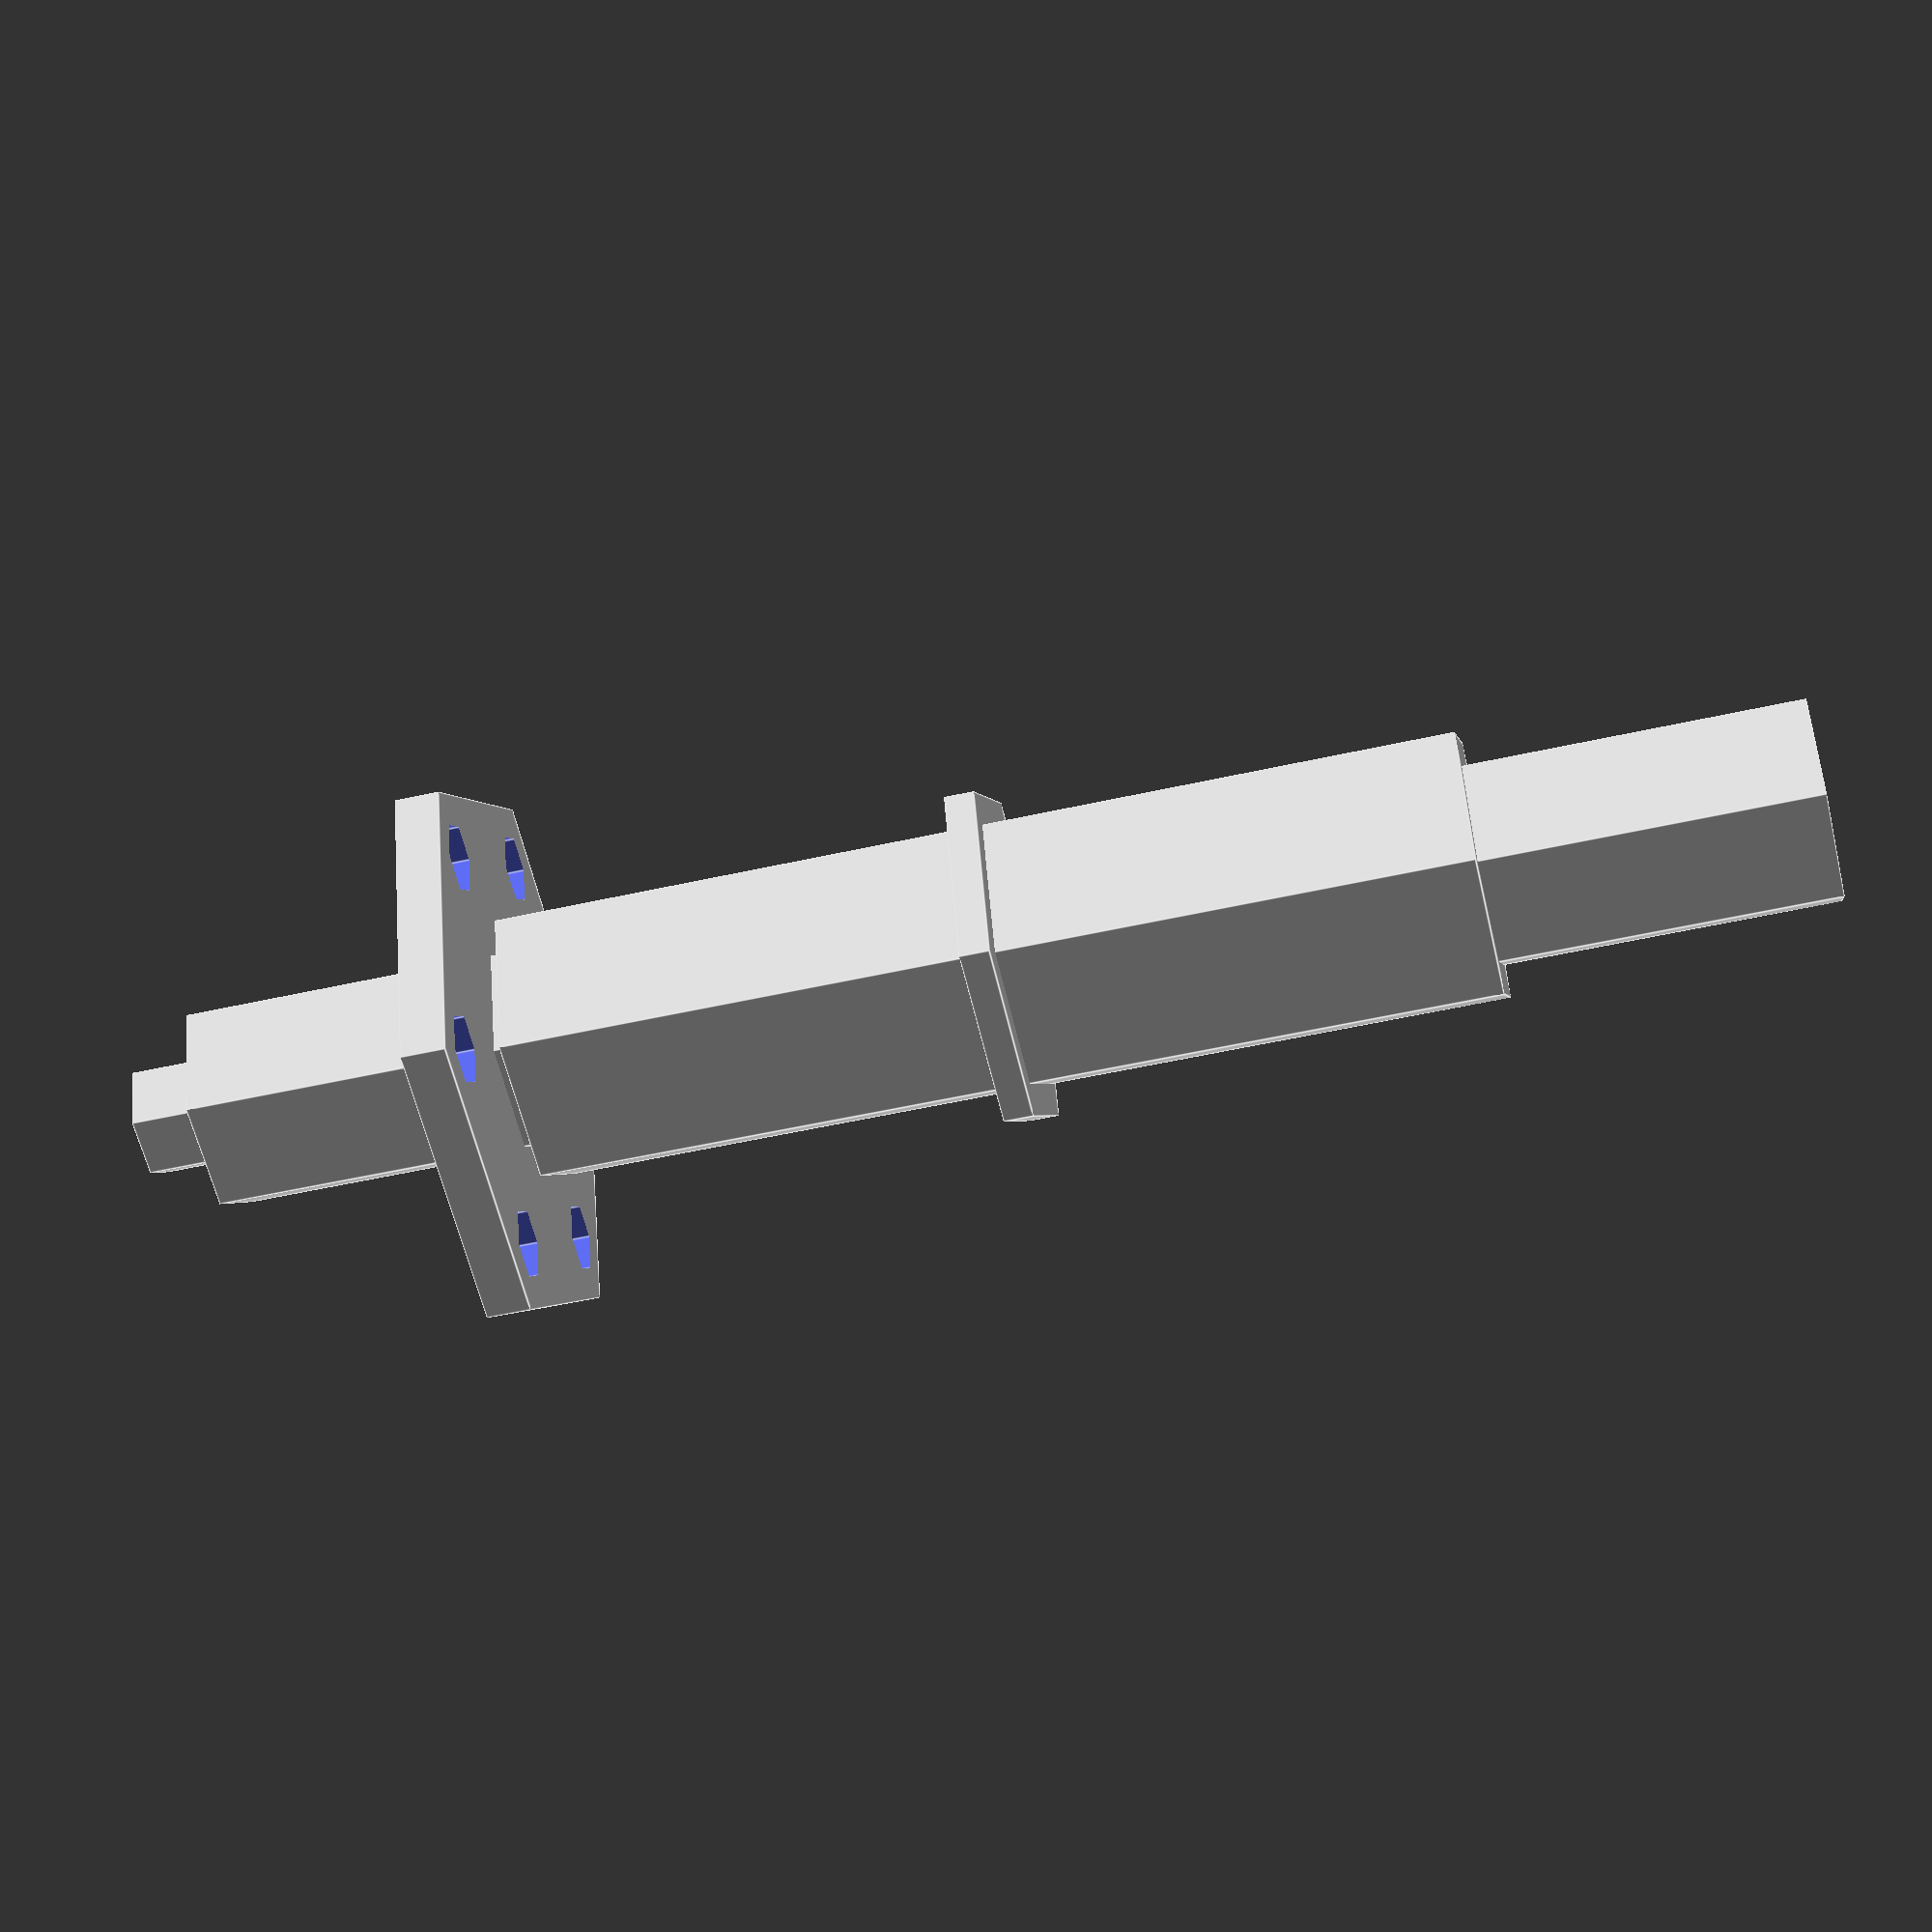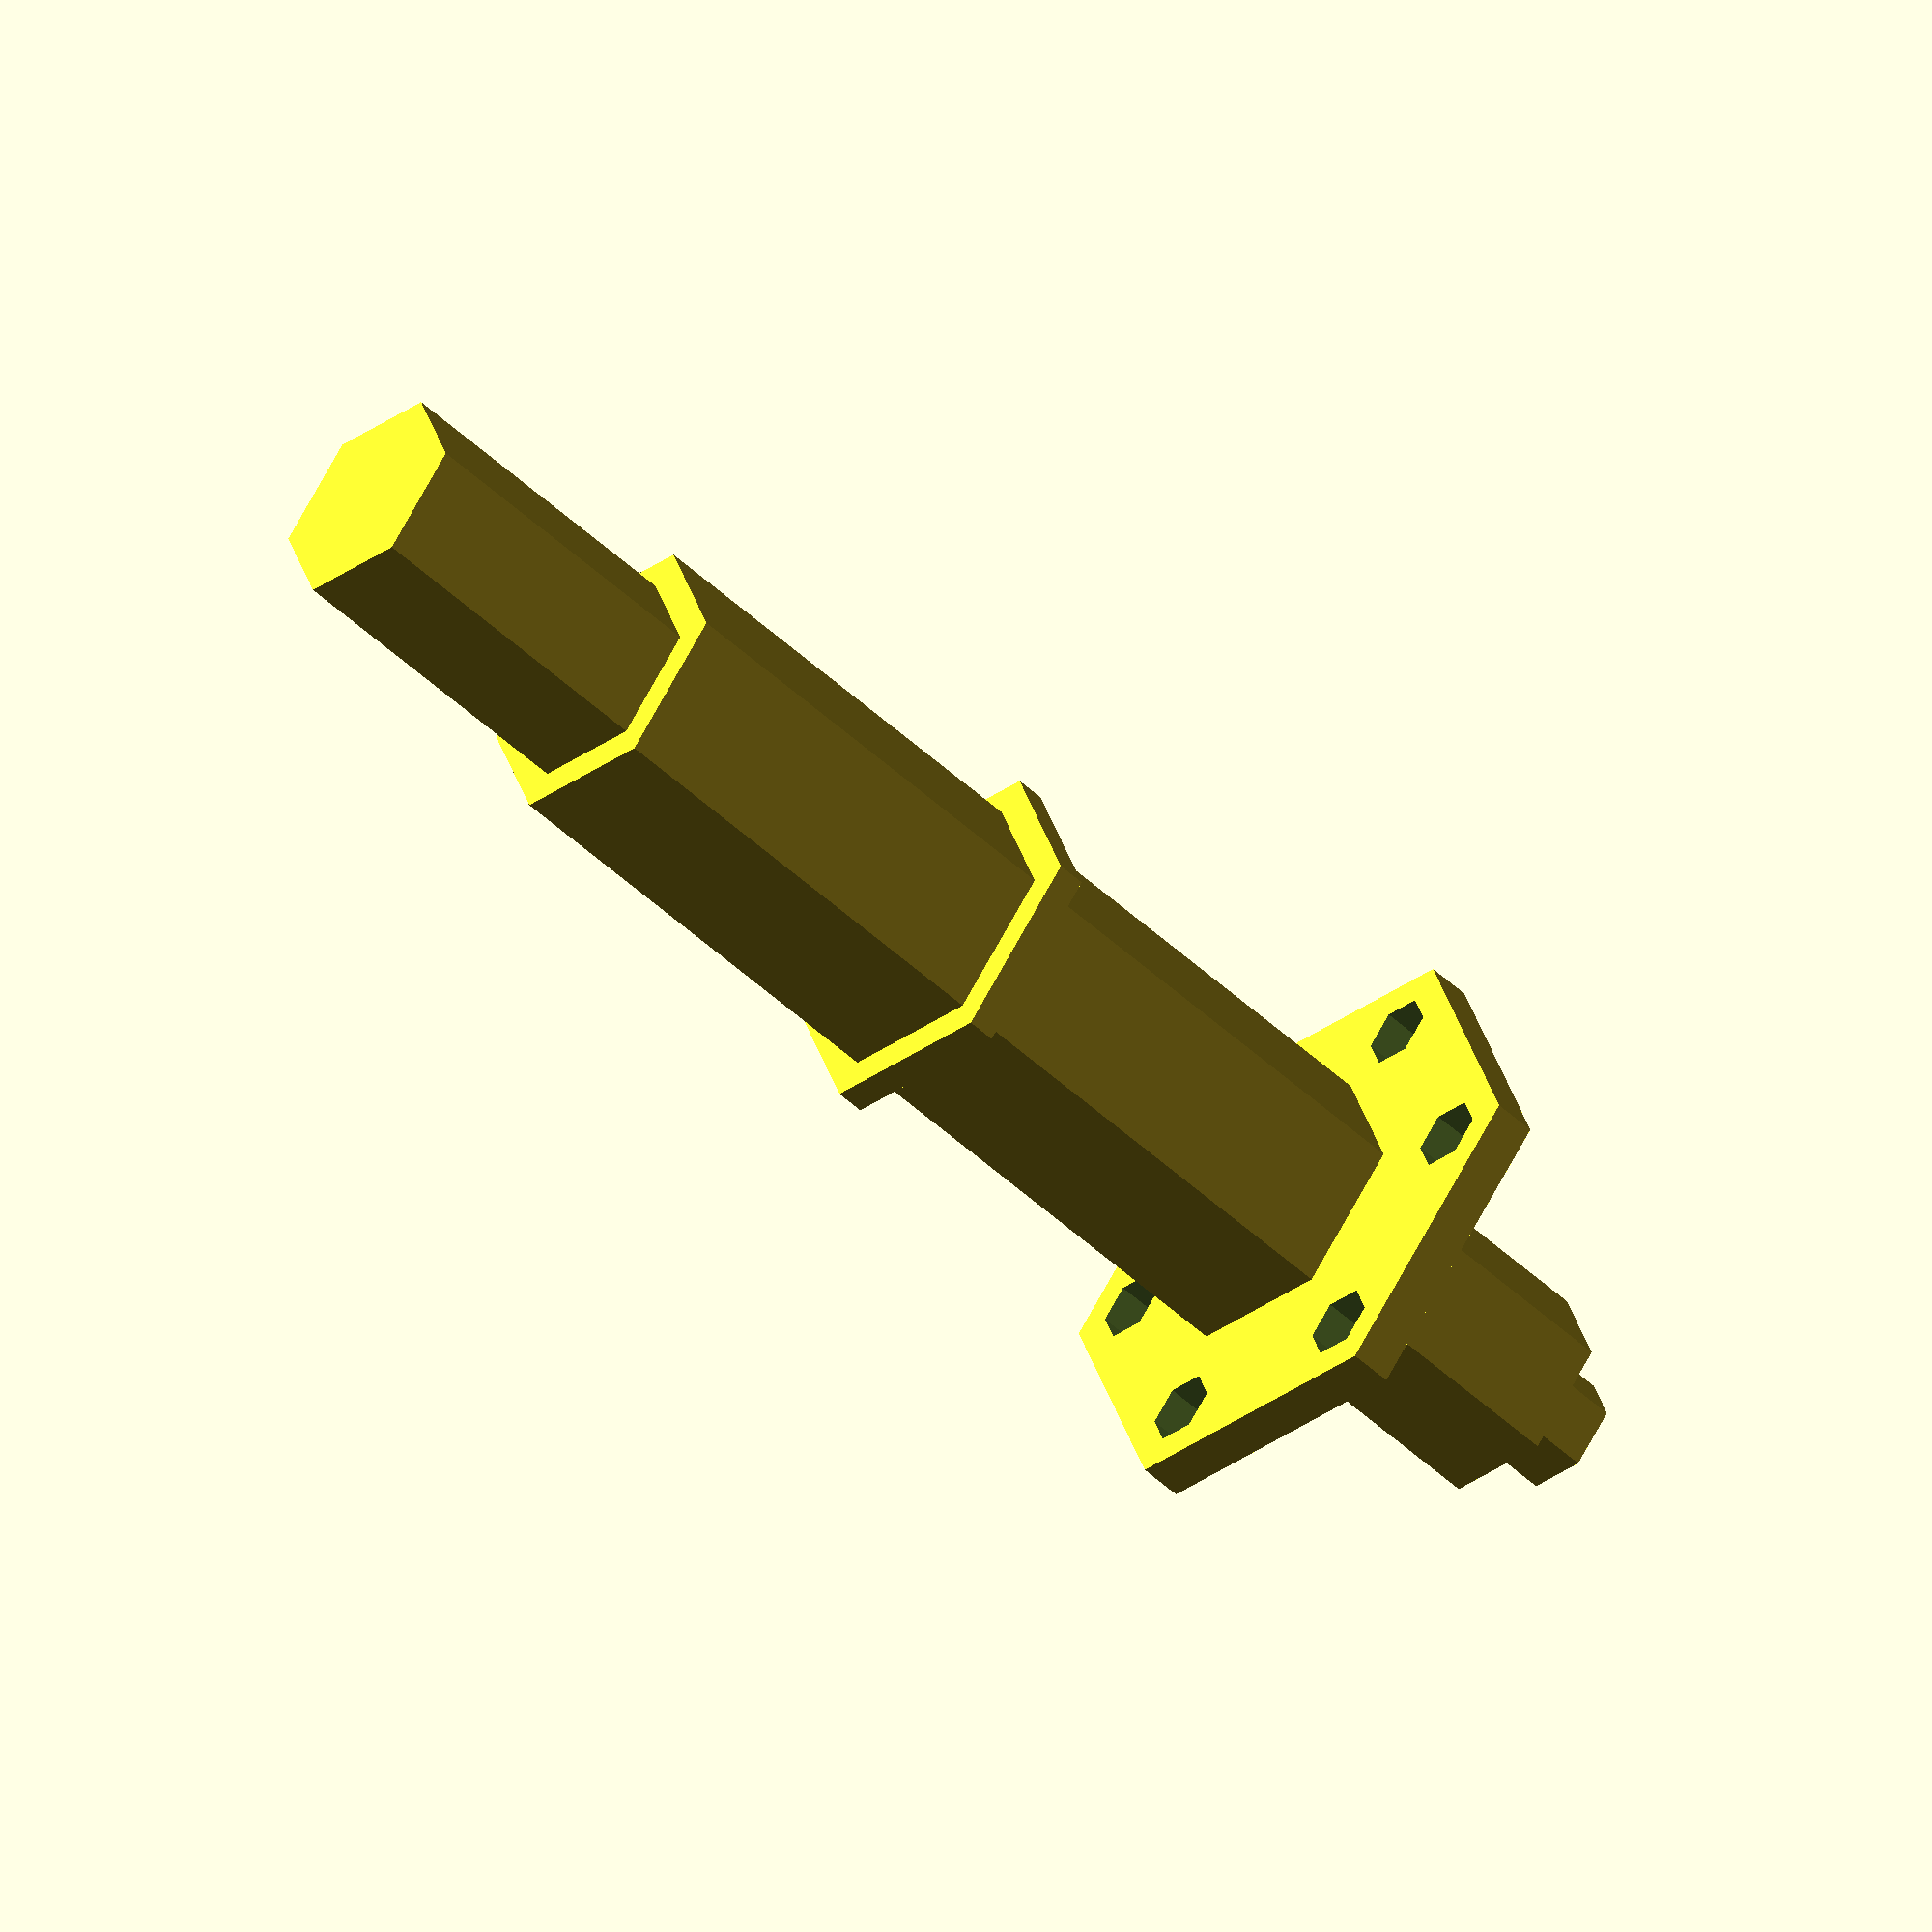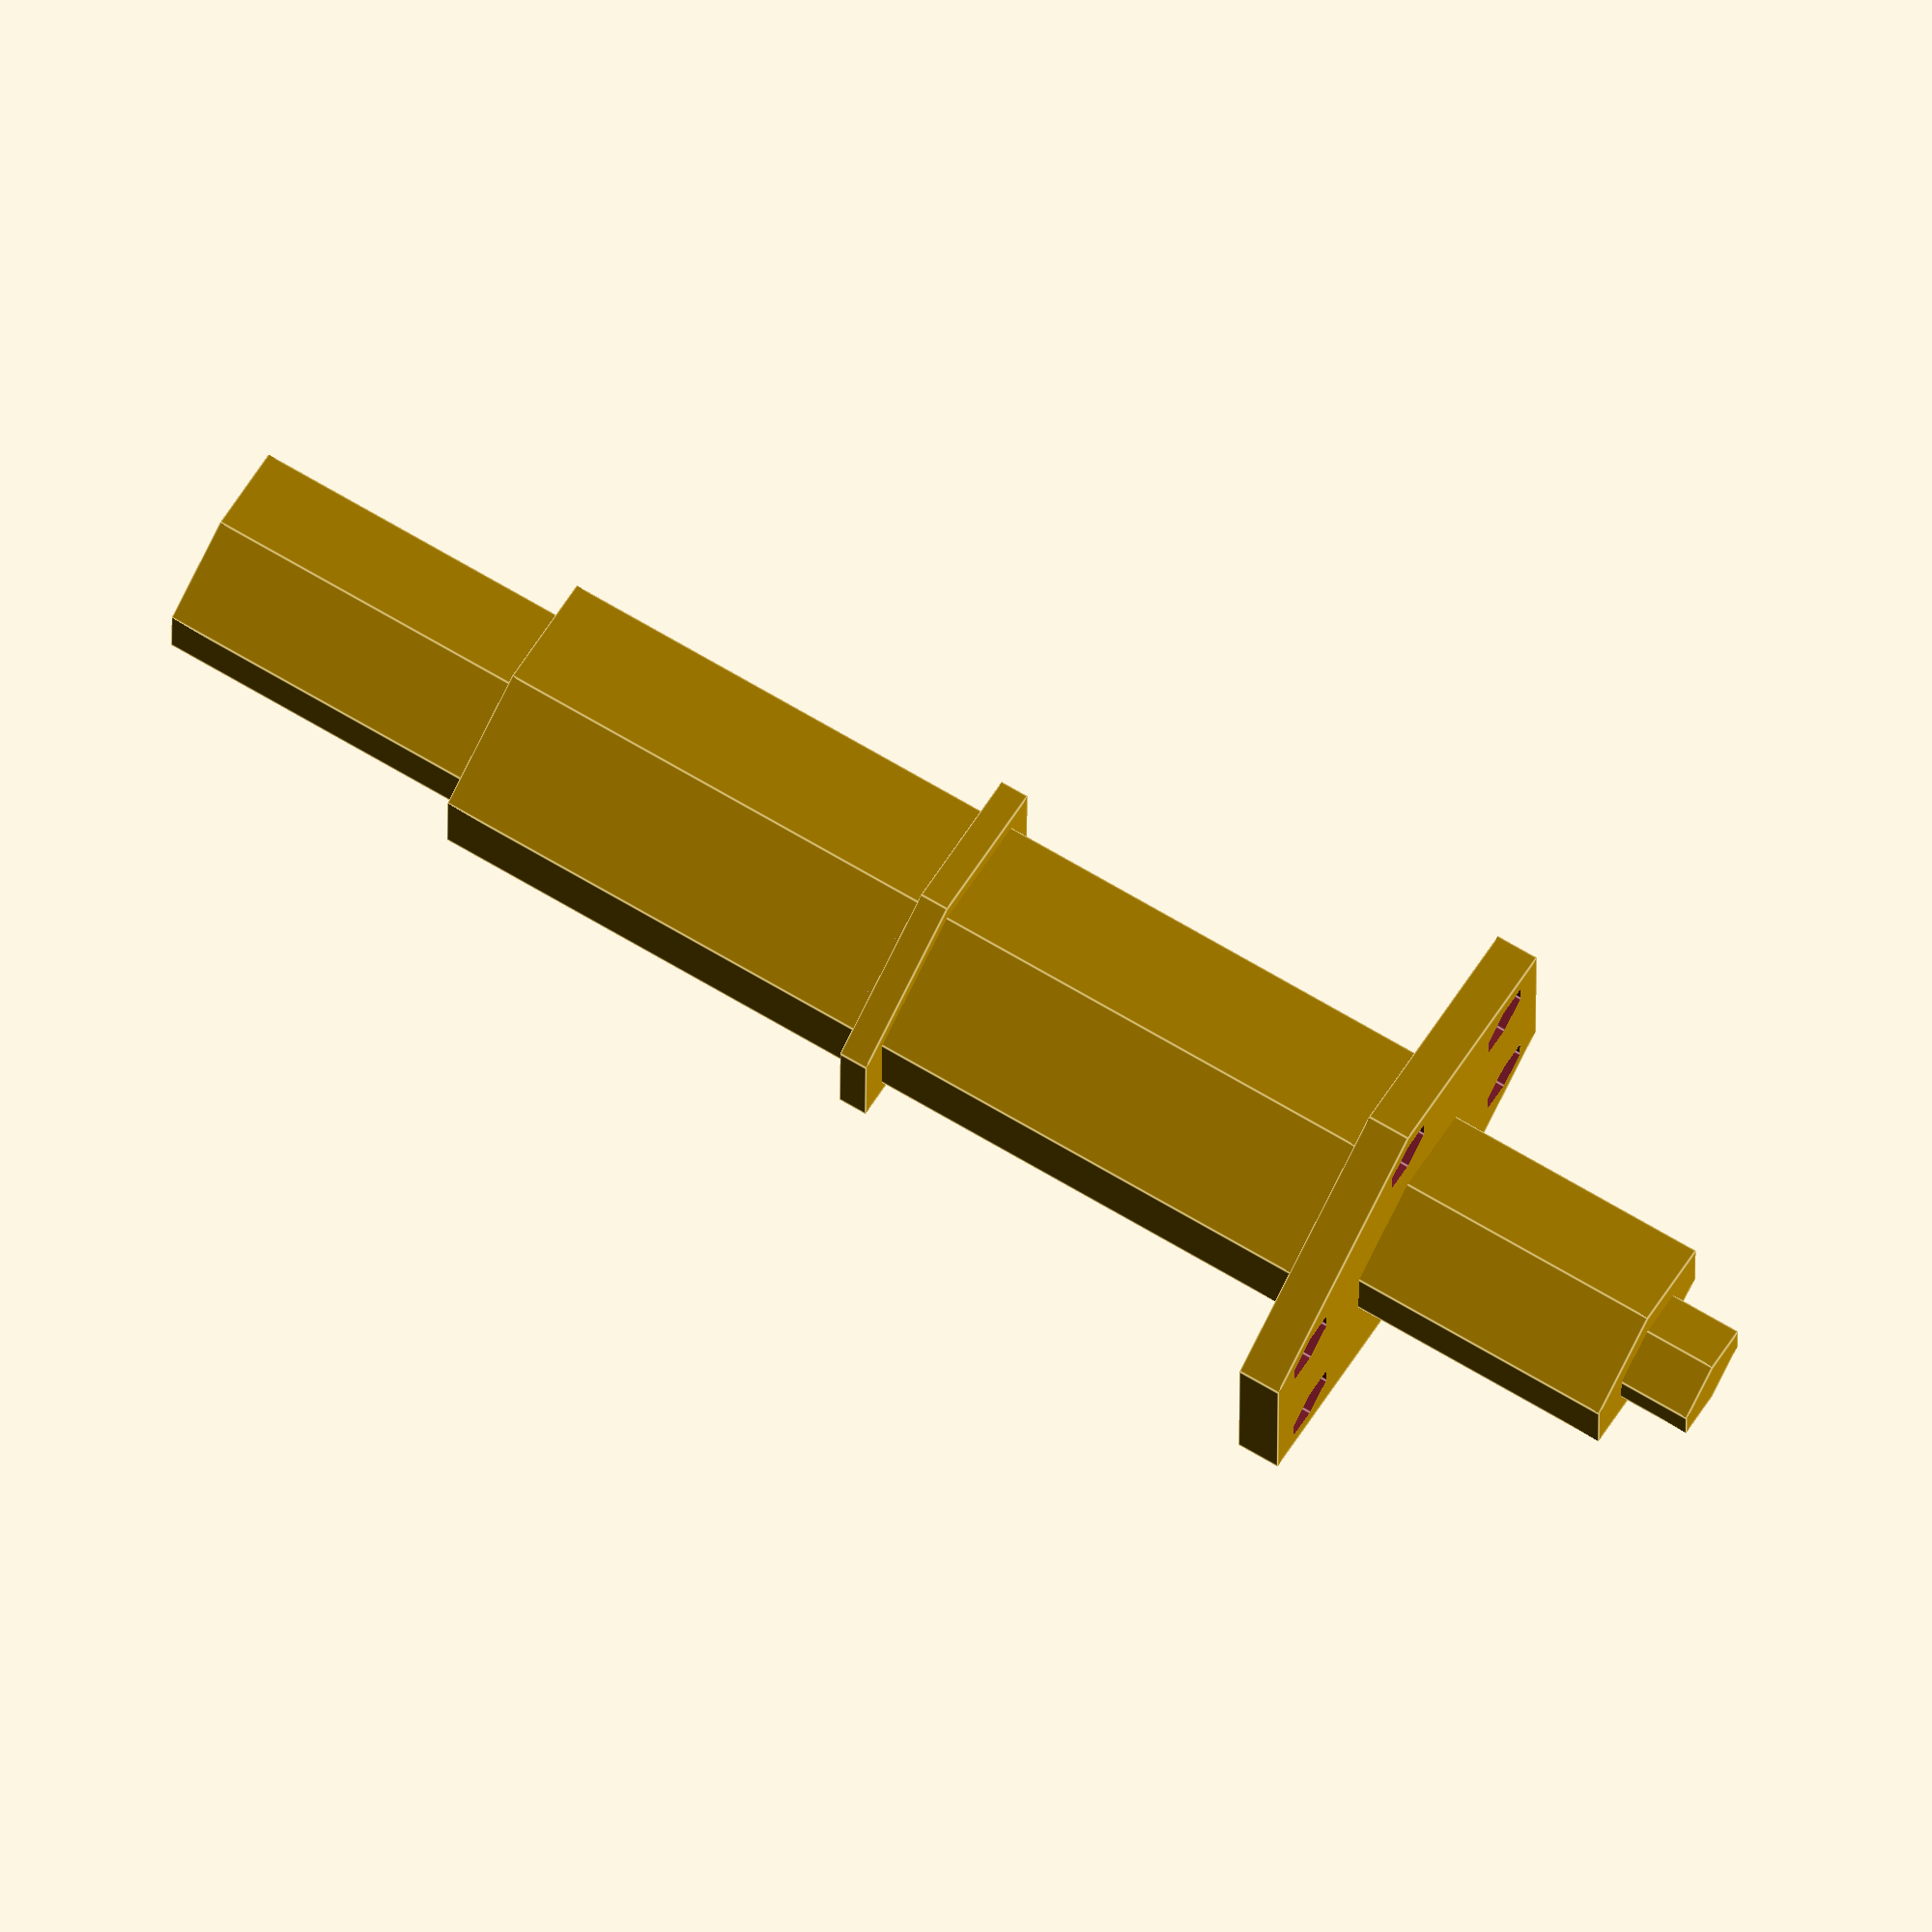
<openscad>

// Parameters for the central shaft
central_shaft_diameter = 20; // Diameter of the central shaft
central_shaft_length = 65;   // Length of the central shaft (increased slightly for accuracy)
$fn = 100;                   // Increased resolution for smoother surface

// Central Shaft
module central_shaft() {
    cylinder(h = central_shaft_length, d = central_shaft_diameter, center = true);
}

// Render the central shaft
translate([0, 0, 0]) {
    central_shaft();
}

// Parameters for the input shaft
input_shaft_diameter = 15; // Diameter of the input shaft
input_shaft_length = 50;   // Length of the input shaft (increased slightly for accuracy)
$fn = 100;                 // Increased resolution for smoother surface

// Input Shaft
module input_shaft() {
    cylinder(h = input_shaft_length, d = input_shaft_diameter, center = true);
}

// Render the input shaft
translate([0, 0, -30]) {
    input_shaft();
}

// Parameters for the output shaft
output_shaft_diameter = 15; // Diameter of the output shaft
output_shaft_length = 50;   // Length of the output shaft (increased slightly for accuracy)
$fn = 100;                  // Increased resolution for smoother surface

// Output Shaft
module output_shaft() {
    cylinder(h = output_shaft_length, d = output_shaft_diameter, center = true);
}

// Render the output shaft
translate([0, 0, 30]) {
    output_shaft();
}

// Parameters for the spacer ring
spacer_ring_outer_diameter = 25; // Outer diameter of the spacer ring
spacer_ring_inner_diameter = 20; // Inner diameter of the spacer ring
spacer_ring_thickness = 2;       // Thickness of the spacer ring (reduced for accuracy)
$fn = 100;                       // Increased resolution for smoother surface

// Spacer Ring
module spacer_ring() {
    difference() {
        cylinder(h = spacer_ring_thickness, d = spacer_ring_outer_diameter, center = true);
        cylinder(h = spacer_ring_thickness + 1, d = spacer_ring_inner_diameter, center = true);
    }
}

// Render the spacer ring
translate([0, 0, 0]) {
    spacer_ring();
}

// Parameters for the flange plate
flange_plate_diameter = 40; // Diameter of the flange plate
flange_plate_thickness = 3; // Thickness of the flange plate (reduced for accuracy)
bolt_hole_diameter = 5;     // Diameter of the bolt holes
bolt_hole_count = 6;        // Number of bolt holes (increased for accuracy)
$fn = 100;                  // Increased resolution for smoother surface

// Flange Plate
module flange_plate() {
    difference() {
        cylinder(h = flange_plate_thickness, d = flange_plate_diameter, center = true);
        for (i = [0:360/bolt_hole_count:360-360/bolt_hole_count]) {
            rotate([0, 0, i]) {
                translate([flange_plate_diameter/2 - 5, 0, 0]) {
                    cylinder(h = flange_plate_thickness + 1, d = bolt_hole_diameter, center = true);
                }
            }
        }
    }
}

// Render the flange plate
translate([0, 0, -35]) {
    flange_plate();
}

// Parameters for the nut
nut_diameter = 10; // Diameter of the nut
nut_thickness = 5; // Thickness of the nut (reduced for accuracy)
$fn = 6;           // Hexagonal shape for the nut

// Nut
module nut() {
    cylinder(h = nut_thickness, d = nut_diameter, center = true);
}

// Render the nut
translate([0, 0, 40]) {
    nut();
}

// Parameters for the bolt
bolt_diameter = 8; // Diameter of the bolt (reduced for accuracy)
bolt_length = 20;  // Length of the bolt
bolt_head_diameter = 12; // Diameter of the bolt head
bolt_head_thickness = 4; // Thickness of the bolt head
$fn = 6;                 // Hexagonal shape for the bolt head

// Bolt
module bolt() {
    union() {
        cylinder(h = bolt_length, d = bolt_diameter, center = true);
        translate([0, 0, bolt_length/2]) {
            cylinder(h = bolt_head_thickness, d = bolt_head_diameter, center = true);
        }
    }
}

// Render the bolt
translate([0, 0, -50]) {
    bolt();
}


</openscad>
<views>
elev=52.1 azim=310.3 roll=283.7 proj=p view=edges
elev=229.5 azim=132.1 roll=135.9 proj=o view=wireframe
elev=104.0 azim=149.7 roll=60.1 proj=o view=edges
</views>
